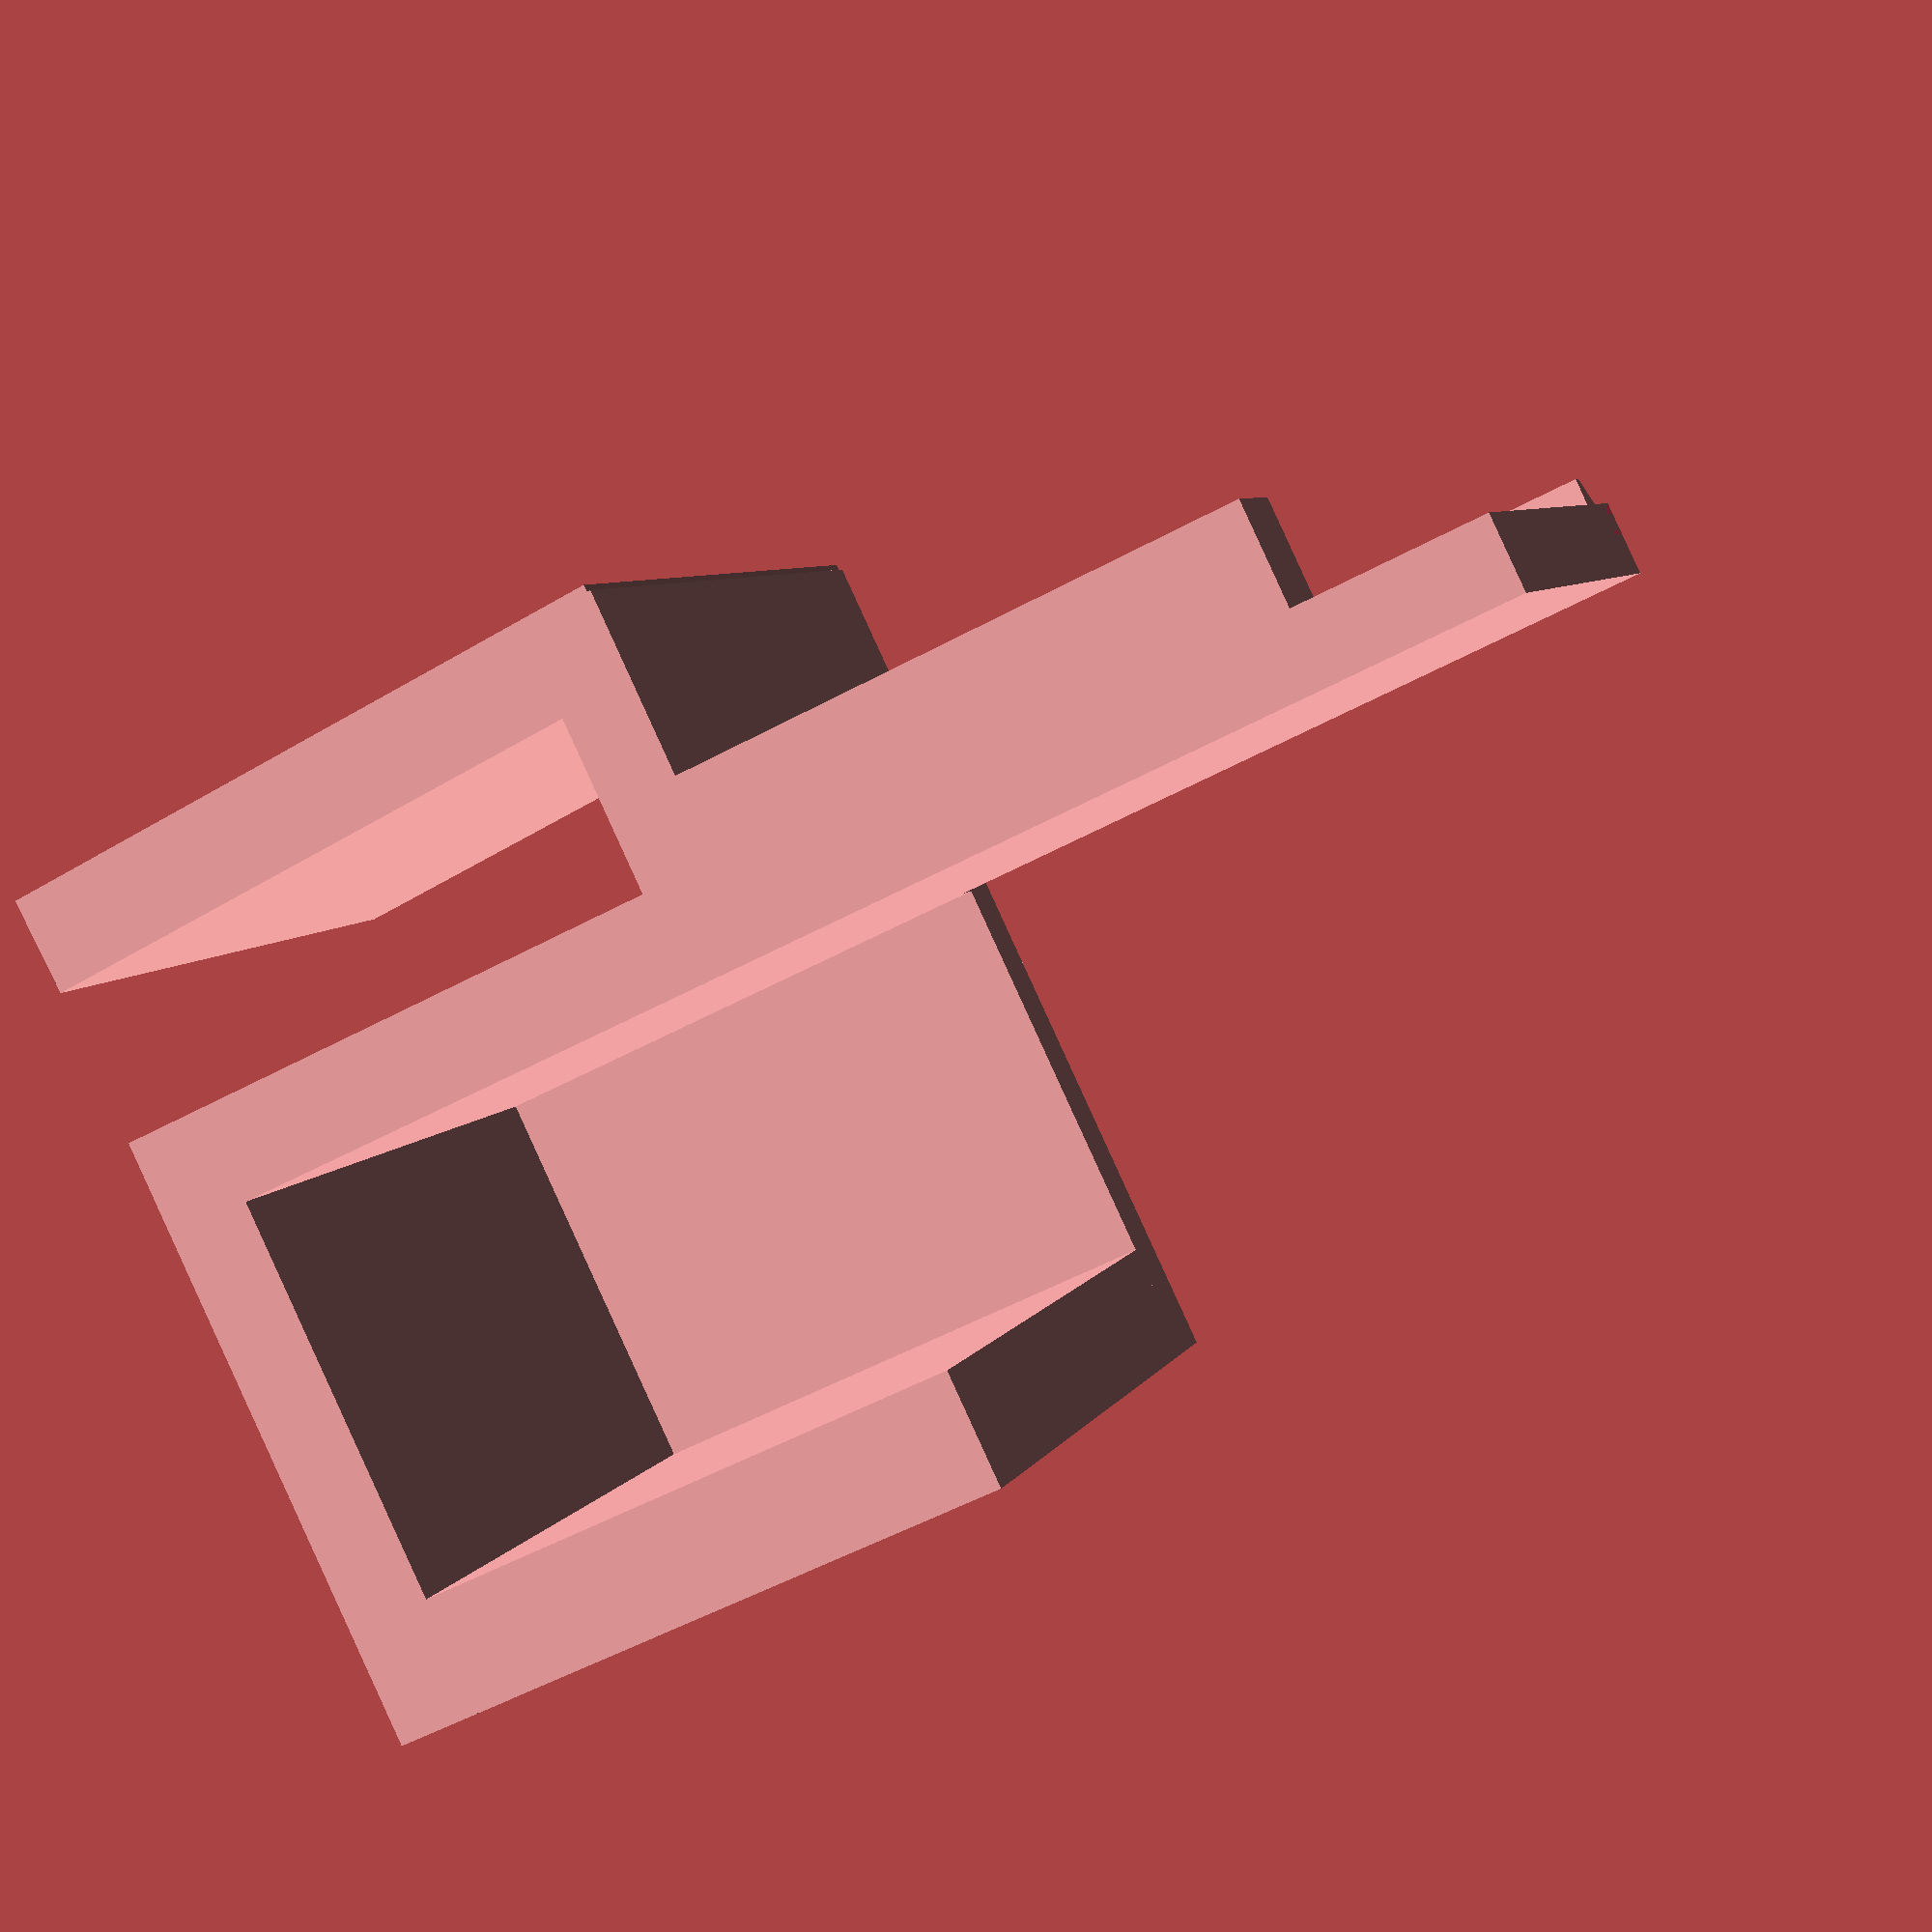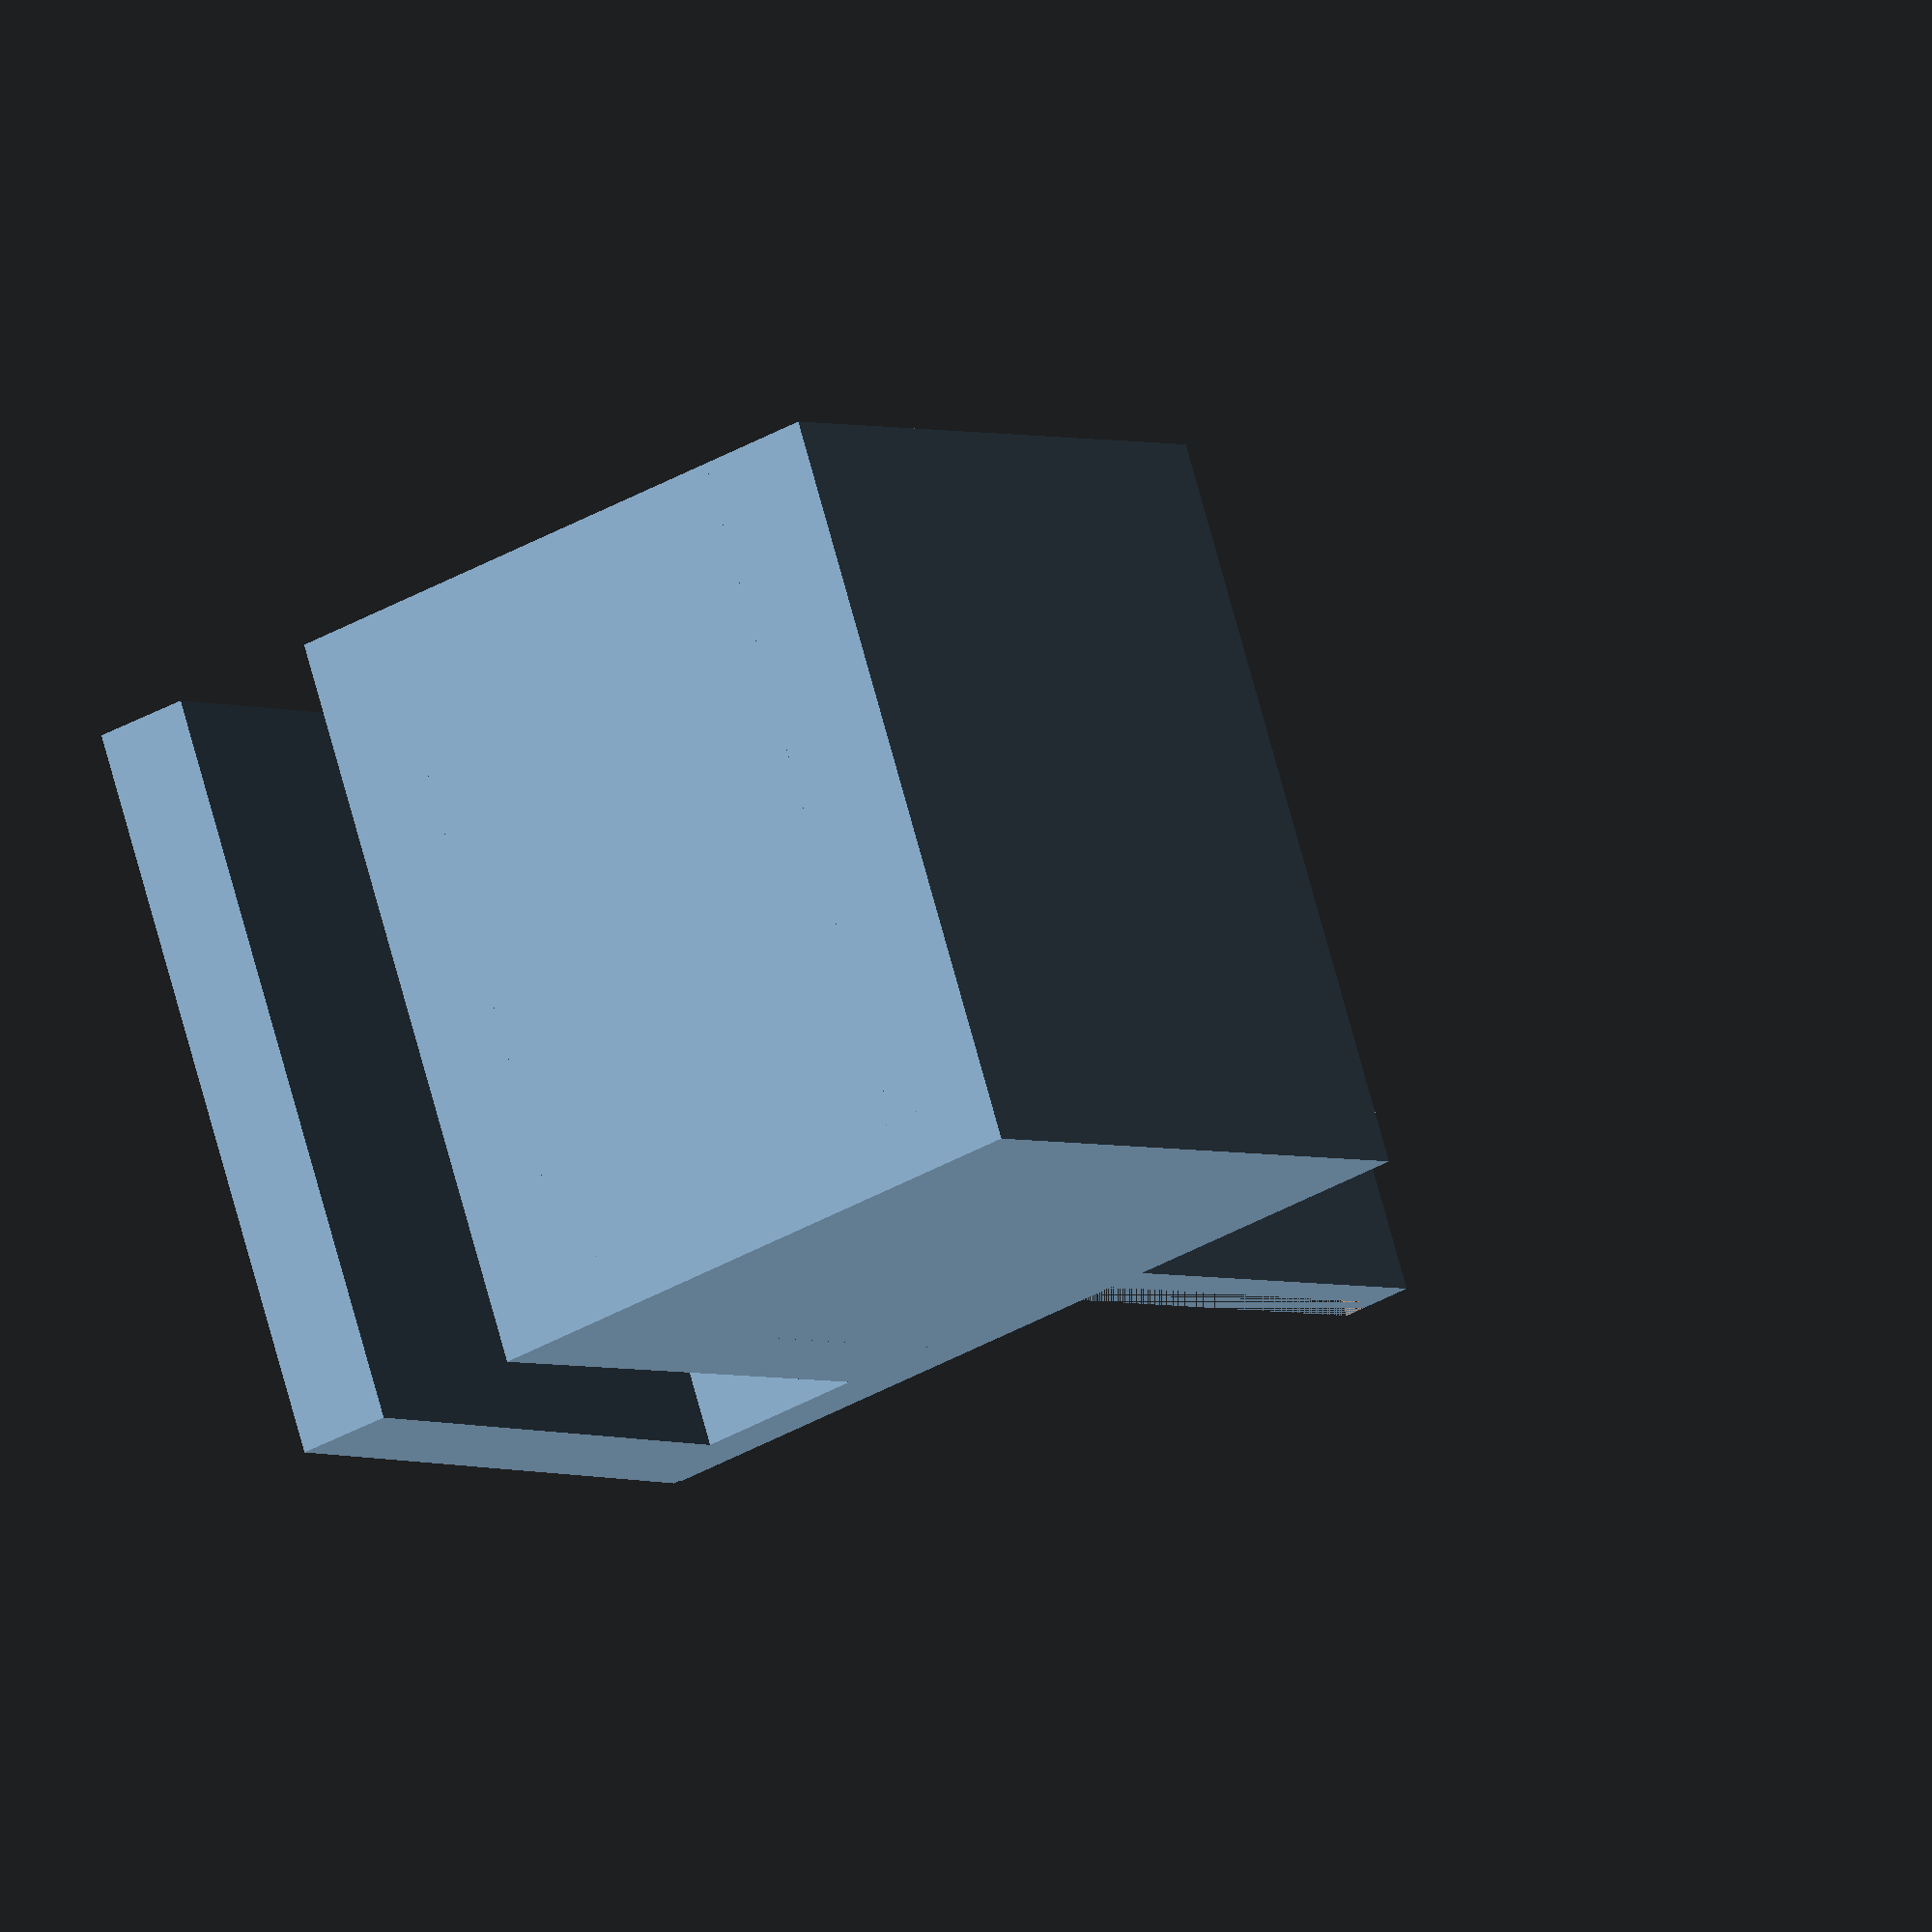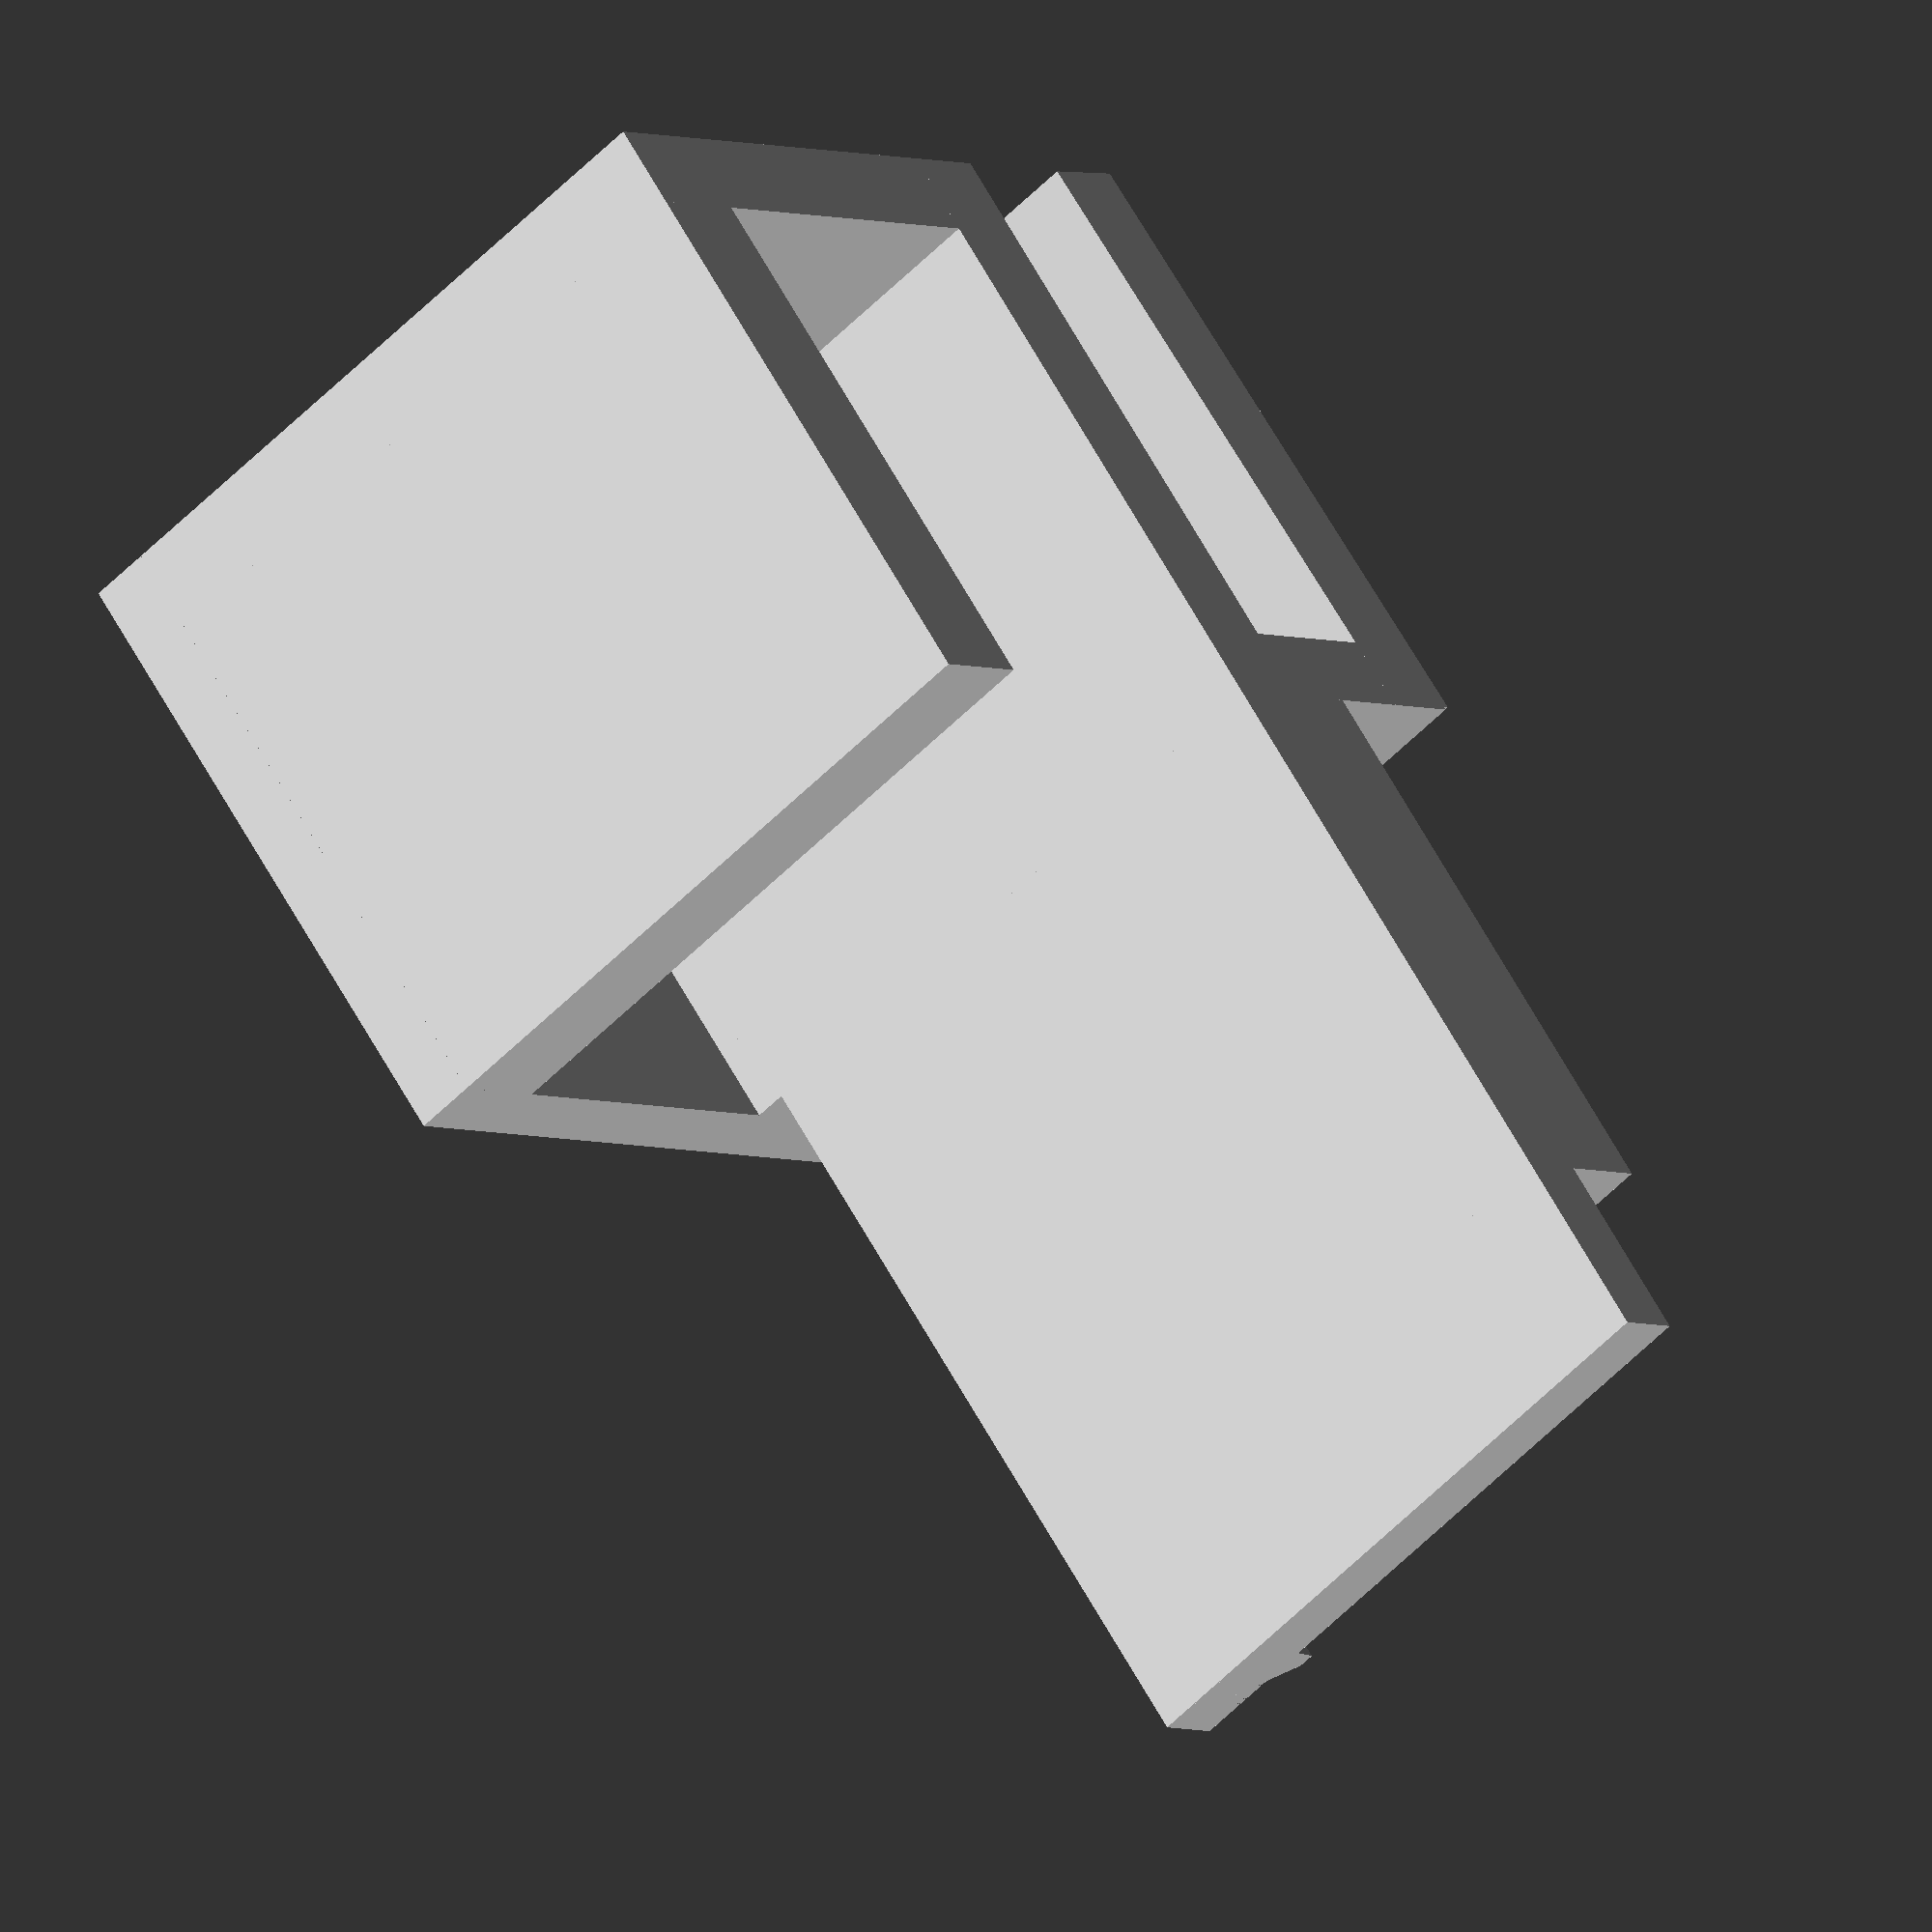
<openscad>
///////////////////////////////
// USER PARAMETERS
///////////////////////////////

base_length =19.10;
base_width=16;
base_thickness=2.20;

base_outer_wall_height=16.70; //this includes the base thickness
base_outer_wall_thickness=3.0;


base_inner_wall_height=36.50;
base_inner_wall_thickness=1.95;
base_inner_wall_length=16.75;

base_back_thickness=1.55;

clamp_wall_thickness=2.5;
clamp_top_width=9.4;
clamp_top_thickness=1.95;
clamp_inner_offset=4.5;

clamp_front_notch_height=14.85;
clamp_front_notch_thickness=2.85;
clamp_front_notch_width=4.65;
clamp_angle = 2;

clamp_canti_height=2.6;
xtra=0.01;

// //////////////////////////////
//  USAGE EXAMPLE
// //////////////////////////////
rail_blocker();




// //////////////////////////////
// OpenSCAD SCRIPT
// //////////////////////////////

module rail_blocker()
{
	high_wall_offset =base_length-base_inner_wall_length;
	high_wall_cutoff_width=base_inner_wall_thickness-1;
	high_wall_cutoff_length = 3;
	clamp_cantilever_height = base_inner_wall_height-base_outer_wall_height;

	cube([base_width,base_length,base_thickness]);
	cube([base_outer_wall_thickness,base_length,base_outer_wall_height]);
	cube([base_width,base_back_thickness,base_outer_wall_height]);

	//inner, high wall
	difference()
	{
		translate([base_width-clamp_wall_thickness,high_wall_offset,0])
		cube([base_inner_wall_thickness,base_inner_wall_length,base_inner_wall_height]);

		translate([base_width-clamp_wall_thickness+1,high_wall_offset,base_outer_wall_height])
		cube([high_wall_cutoff_width+xtra,high_wall_cutoff_length,clamp_cantilever_height]);

		
	}

	//inner, low wall
	translate([base_width-clamp_wall_thickness,0,0])
	cube([clamp_wall_thickness,base_length,base_outer_wall_height]);

	//clamp elements
	translate([base_width-clamp_wall_thickness,0,base_outer_wall_height-clamp_top_thickness])
	cube([clamp_top_width,base_length,clamp_top_thickness]);

	translate([base_width+clamp_inner_offset-0.5,0,0])  rotate([0,clamp_angle,0])
	cube([clamp_wall_thickness,base_length,base_outer_wall_height]);

	//clamp front notch
	translate([base_width-clamp_wall_thickness,base_length-clamp_front_notch_thickness,base_outer_wall_height])
	cube([clamp_front_notch_width,clamp_front_notch_thickness,clamp_front_notch_height]);

	//clamp slant back
	translate([base_width-base_inner_wall_thickness-0.5,high_wall_offset+clamp_canti_height+0.8,base_outer_wall_height])
	rotate([0,0,90]) mirror([1,0,0])
	cantilever(width=clamp_cantilever_height);

}

module cantilever(h0=0,h1=0,width=4,arm_length=0,land_length=0.4,overhang_depth=clamp_canti_height,angle=45,return_angle=5)
{
	front_length=tan(angle)*overhang_depth;
	back_length=tan(return_angle)*overhang_depth;
	arm_length = arm_length+ front_length+land_length+back_length;

	translate([0,-h0/2,0])
	linear_extrude(height =width)
	{
		
		//head
		polygon(points = 
			[[arm_length,0]
			,[arm_length-front_length,-overhang_depth]
			,[arm_length-front_length-land_length,-overhang_depth]
			,[arm_length-front_length-land_length-back_length,0]
			]
			,paths = [[0,1,2,3]]);
	}
}
</openscad>
<views>
elev=53.5 azim=214.1 roll=300.2 proj=p view=solid
elev=182.4 azim=199.0 roll=324.6 proj=o view=solid
elev=294.4 azim=51.7 roll=330.9 proj=o view=solid
</views>
